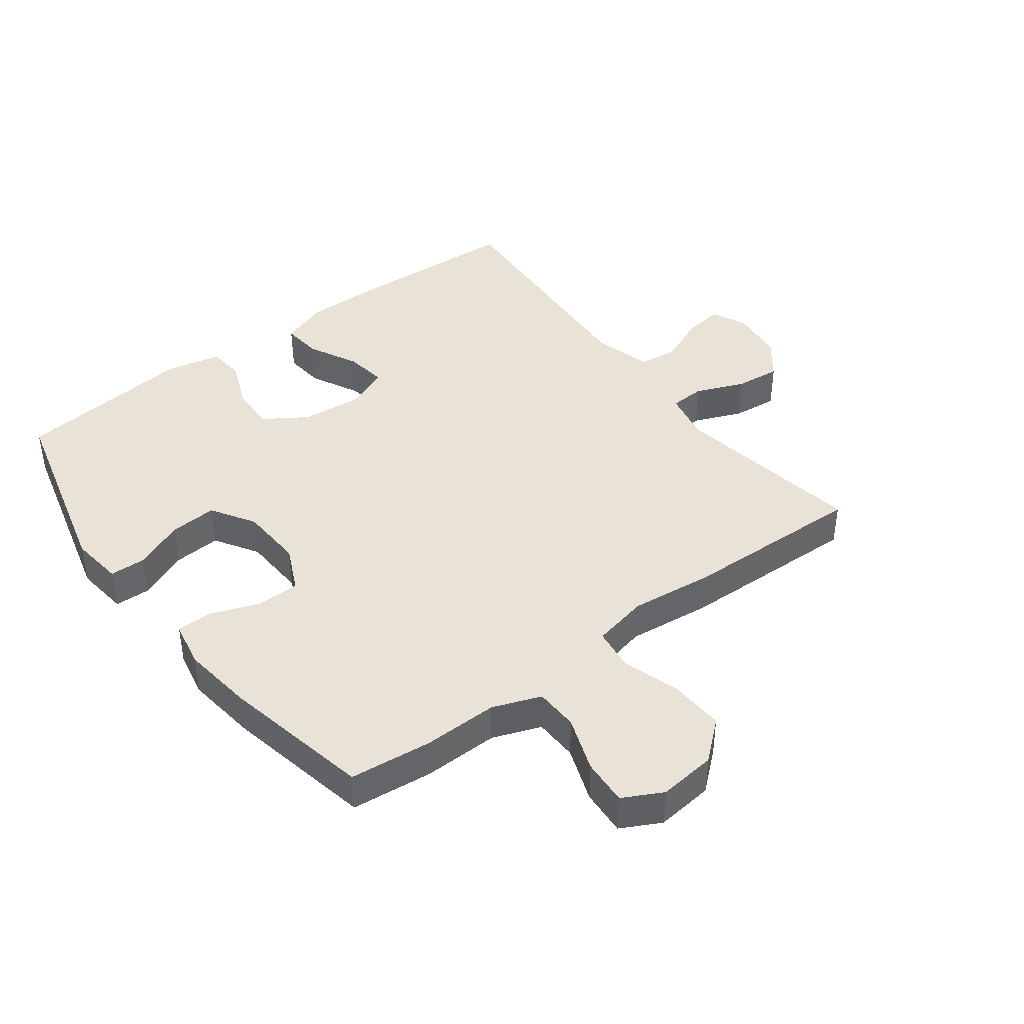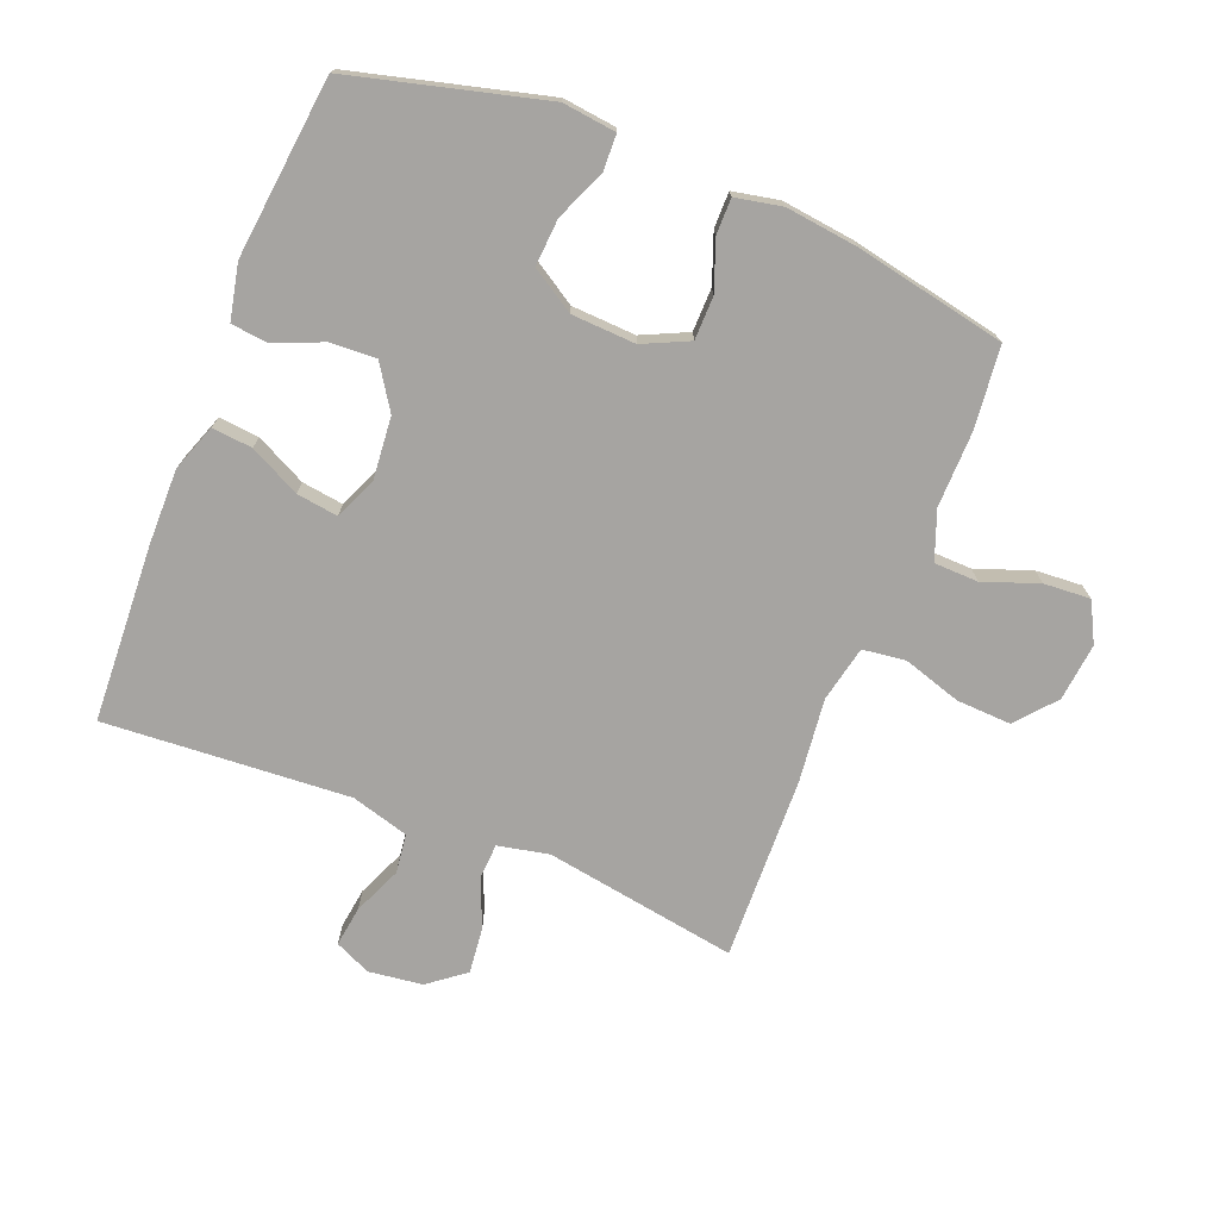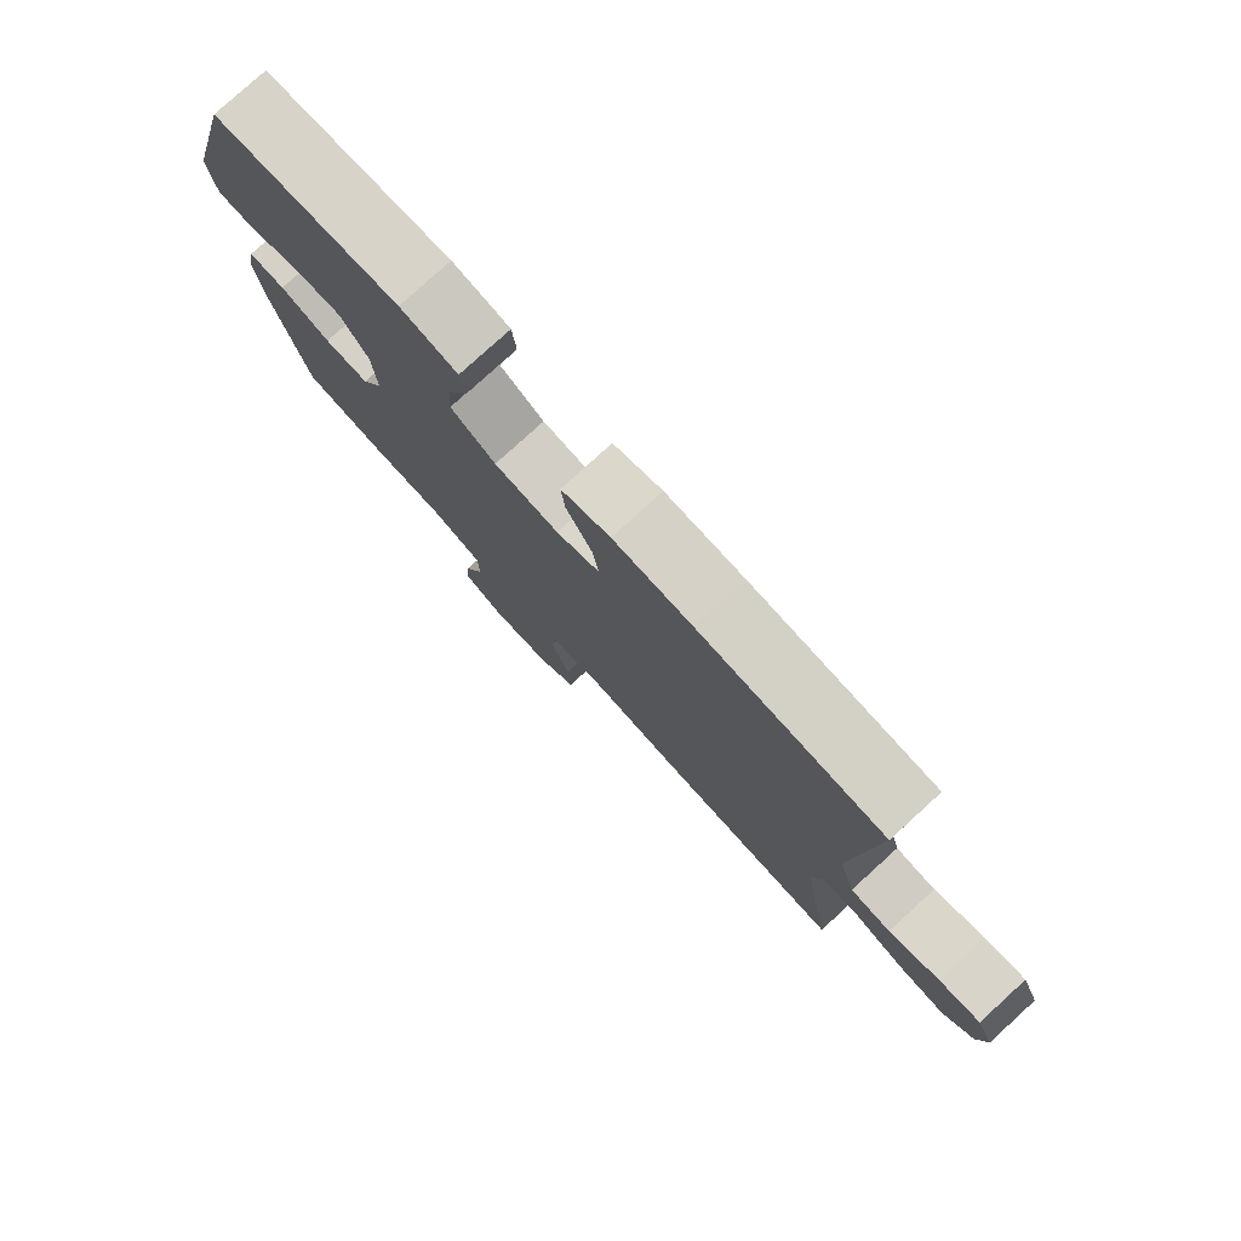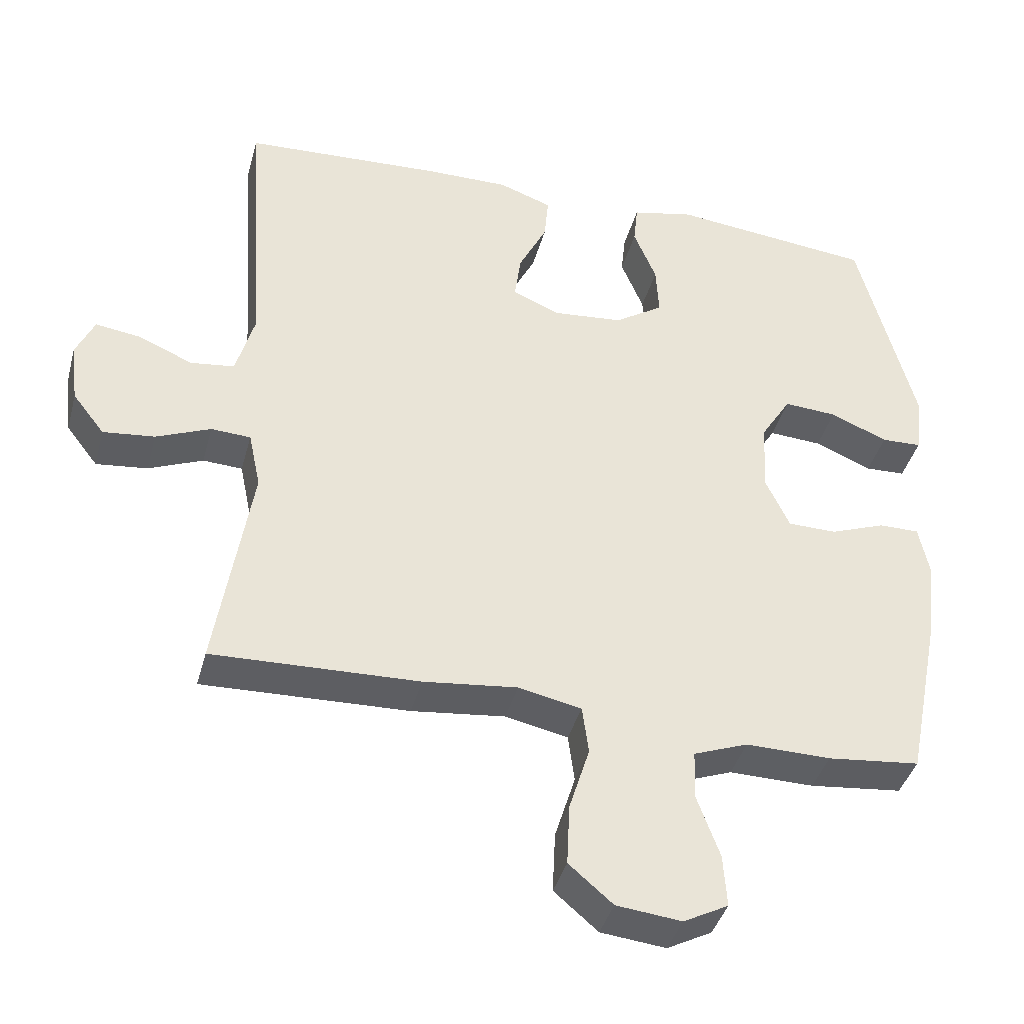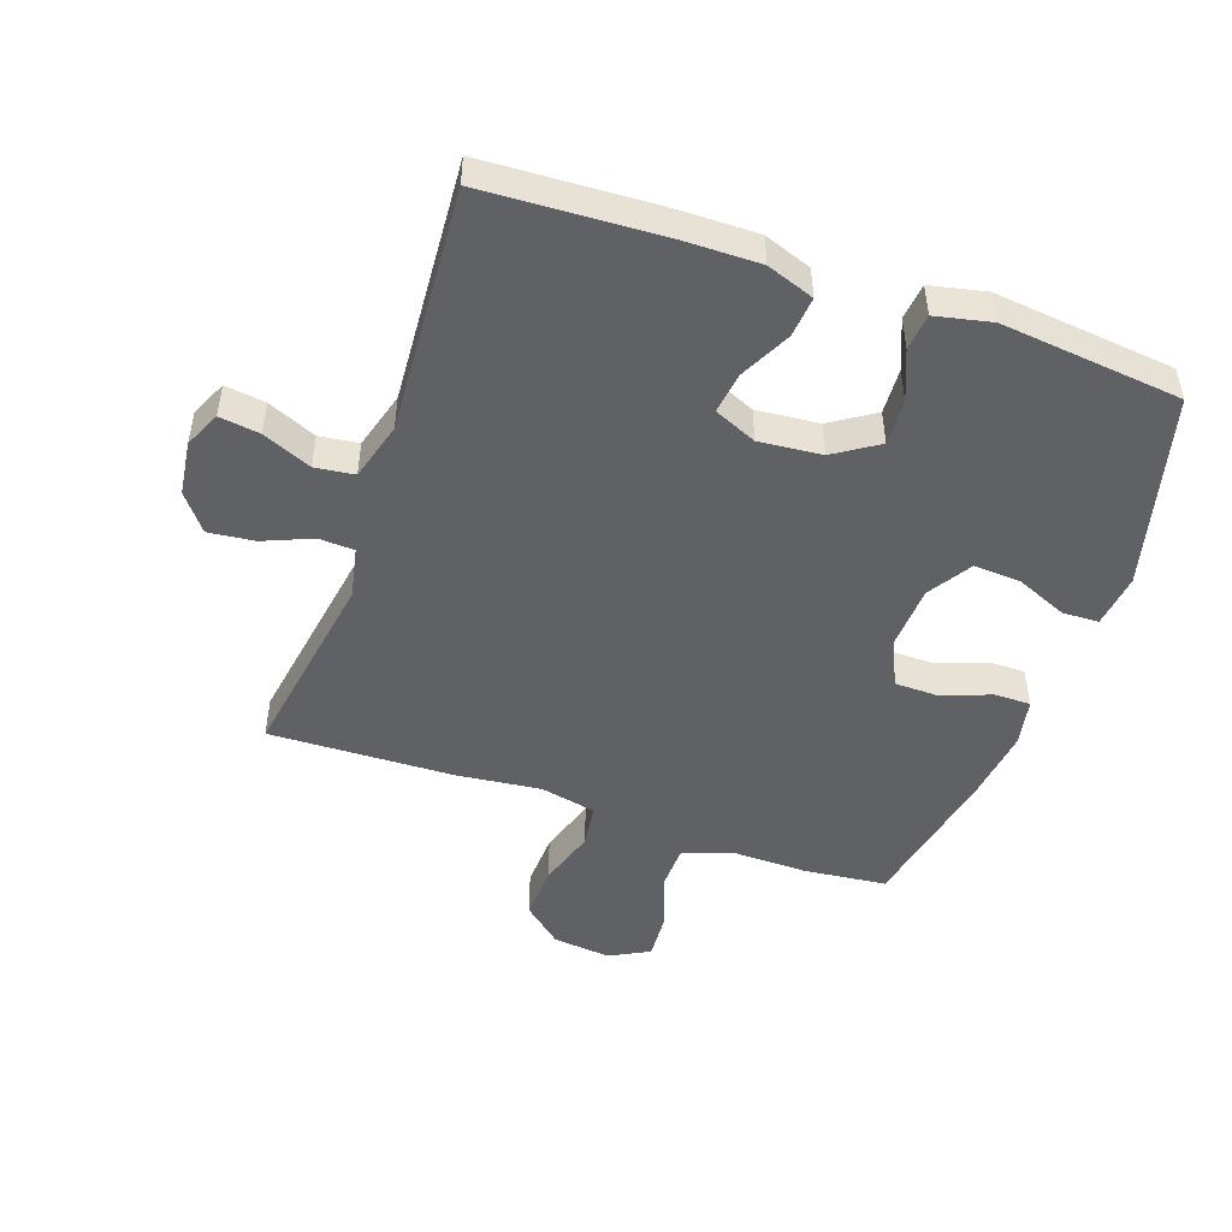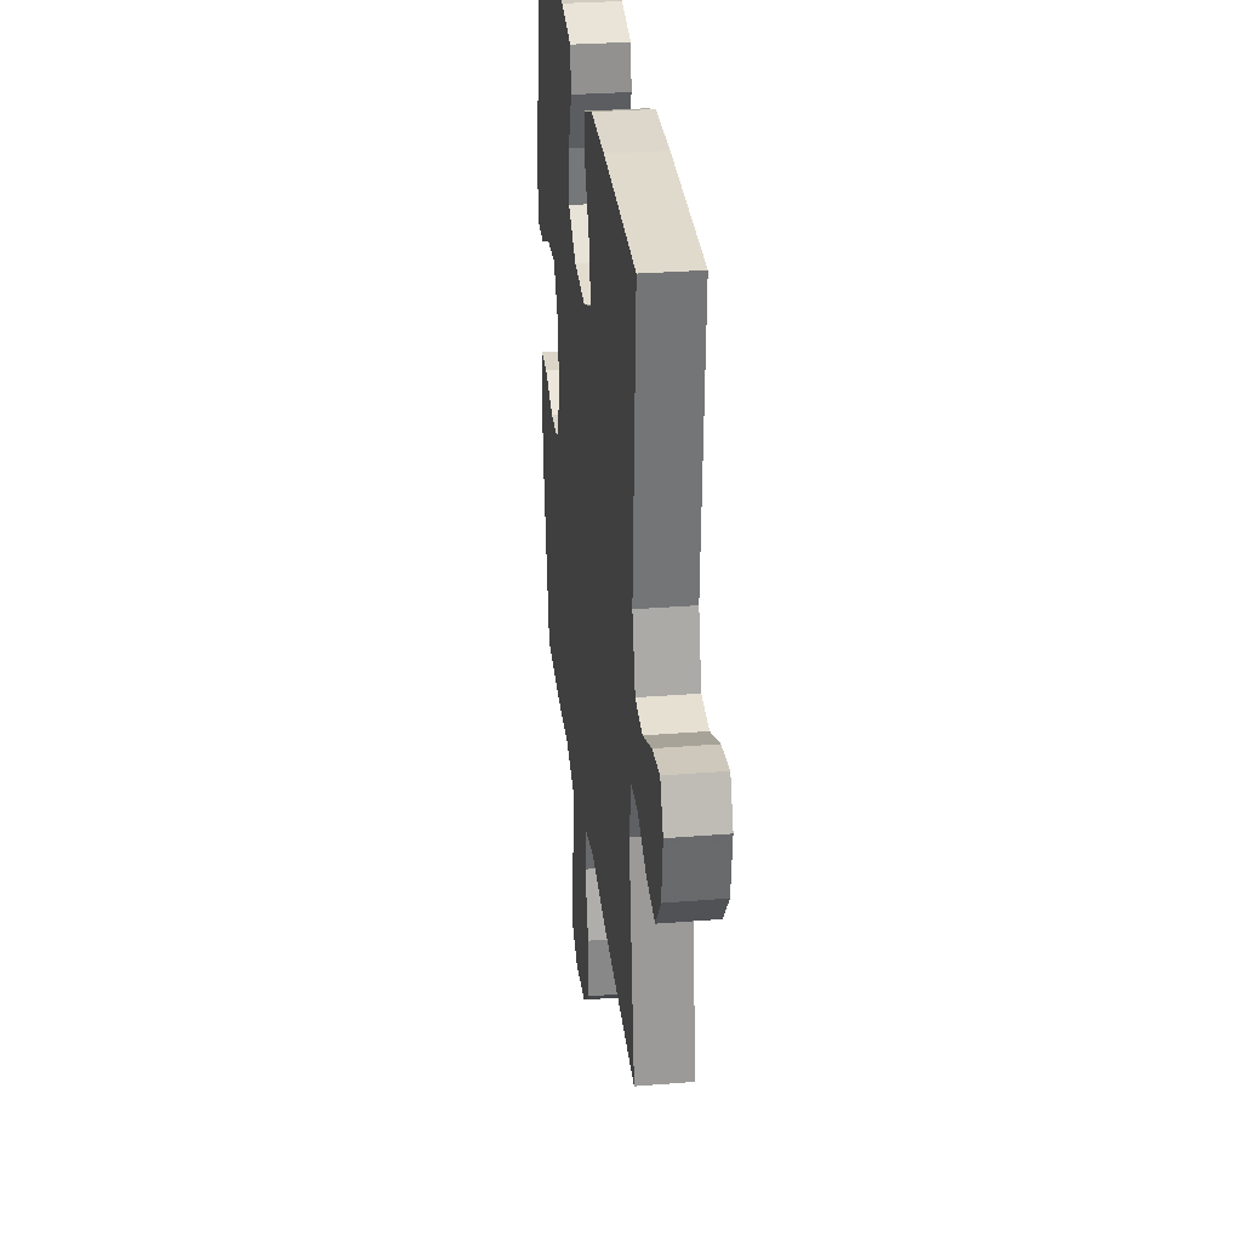
<metadata>
{"format":"obj","ext":"obj","renderer":"f3d","projection":"perspective","resolution":1024,"background":"white","views":[{"elev":41.7,"azim":142.9,"up":"+Y"},{"elev":-73.5,"azim":68.3,"up":"+Y"},{"elev":79.2,"azim":-132.3,"up":"+Z"},{"elev":-40.0,"azim":-14.8,"up":"+Z"},{"elev":-48.5,"azim":-19.2,"up":"+Y"},{"elev":30.2,"azim":-96.7,"up":"+Z"}]}
</metadata>
<code>
v 0.5 0.07 0.5
v 0.58 0.07 0.193
v 0.57 0.07 0.108
v 0.513 0.07 0.106
v 0.432 0.07 0.14
v 0.357 0.07 0.145
v 0.314 0.07 0.076
v 0.309 0.07 -0.026
v 0.343 0.07 -0.099
v 0.412 0.07 -0.1
v 0.49 0.07 -0.071
v 0.547 0.07 -0.071
v 0.562 0.07 -0.145
v 0.548 0.07 -0.26
v 0.5 0.07 -0.5
v 0.369 0.07 -0.514
v 0.249 0.07 -0.512
v 0.172 0.07 -0.541
v 0.17 0.07 -0.611
v 0.202 0.07 -0.699
v 0.207 0.07 -0.773
v 0.144 0.07 -0.806
v 0.052 0.07 -0.796
v -0.01 0.07 -0.743
v -0.006 0.07 -0.656
v 0.023 0.07 -0.563
v 0.014 0.07 -0.495
v -0.075 0.07 -0.476
v -0.208 0.07 -0.491
v -0.5 0.07 -0.5
v -0.45 0.07 -0.193
v -0.467 0.07 -0.112
v -0.523 0.07 -0.109
v -0.6 0.07 -0.141
v -0.673 0.07 -0.149
v -0.718 0.07 -0.091
v -0.729 0.07 -0.005
v -0.703 0.07 0.052
v -0.639 0.07 0.043
v -0.562 0.07 0.01
v -0.5 0.07 0.018
v -0.474 0.07 0.11
v -0.5 0.07 0.5
v -0.219 0.07 0.514
v -0.099 0.07 0.515
v -0.024 0.07 0.488
v -0.03 0.07 0.424
v -0.07 0.07 0.344
v -0.079 0.07 0.278
v -0.012 0.07 0.249
v 0.087 0.07 0.258
v 0.156 0.07 0.303
v 0.152 0.07 0.376
v 0.12 0.07 0.454
v 0.126 0.07 0.512
v 0.214 0.07 0.531
v 0.5 0 0.5
v 0.58 0 0.193
v 0.57 0 0.108
v 0.513 0 0.106
v 0.432 0 0.14
v 0.357 0 0.145
v 0.314 0 0.076
v 0.309 0 -0.026
v 0.343 0 -0.099
v 0.412 0 -0.1
v 0.49 0 -0.071
v 0.547 0 -0.071
v 0.562 0 -0.145
v 0.548 0 -0.26
v 0.5 0 -0.5
v 0.369 0 -0.514
v 0.249 0 -0.512
v 0.172 0 -0.541
v 0.17 0 -0.611
v 0.202 0 -0.699
v 0.207 0 -0.773
v 0.144 0 -0.806
v 0.052 0 -0.796
v -0.01 0 -0.743
v -0.006 0 -0.656
v 0.023 0 -0.563
v 0.014 0 -0.495
v -0.075 0 -0.476
v -0.208 0 -0.491
v -0.5 0 -0.5
v -0.45 0 -0.193
v -0.467 0 -0.112
v -0.523 0 -0.109
v -0.6 0 -0.141
v -0.673 0 -0.149
v -0.718 0 -0.091
v -0.729 0 -0.005
v -0.703 0 0.052
v -0.639 0 0.043
v -0.562 0 0.01
v -0.5 0 0.018
v -0.474 0 0.11
v -0.5 0 0.5
v -0.219 0 0.514
v -0.099 0 0.515
v -0.024 0 0.488
v -0.03 0 0.424
v -0.07 0 0.344
v -0.079 0 0.278
v -0.012 0 0.249
v 0.087 0 0.258
v 0.156 0 0.303
v 0.152 0 0.376
v 0.12 0 0.454
v 0.126 0 0.512
v 0.214 0 0.531
f 53 54 55 56
f 52 53 56 1
f 51 52 1 2
f 50 51 2 3
f 45 46 47 48
f 45 48 49
f 42 43 44 45
f 41 42 45 49
f 37 38 39 40
f 35 36 37 40
f 33 34 35 40
f 32 33 40 41
f 28 29 30 31
f 27 28 31 32
f 23 24 25 26
f 21 22 23 26
f 19 20 21 26
f 18 19 26 27
f 17 18 27 32
f 10 11 12 13
f 9 10 13 14
f 3 4 5
f 50 3 5
f 50 5 6
f 32 41 49 50
f 32 50 6 7
f 17 32 7 8
f 16 17 8 9
f 9 14 15 16
f 112 111 110 109
f 57 112 109 108
f 58 57 108 107
f 59 58 107 106
f 104 103 102 101
f 105 104 101
f 101 100 99 98
f 105 101 98 97
f 96 95 94 93
f 96 93 92 91
f 96 91 90 89
f 97 96 89 88
f 87 86 85 84
f 88 87 84 83
f 82 81 80 79
f 82 79 78 77
f 82 77 76 75
f 83 82 75 74
f 88 83 74 73
f 69 68 67 66
f 70 69 66 65
f 61 60 59
f 61 59 106
f 62 61 106
f 106 105 97 88
f 63 62 106 88
f 64 63 88 73
f 65 64 73 72
f 72 71 70 65
f 1 57 58 2
f 2 58 59 3
f 3 59 60 4
f 4 60 61 5
f 5 61 62 6
f 6 62 63 7
f 7 63 64 8
f 8 64 65 9
f 9 65 66 10
f 10 66 67 11
f 11 67 68 12
f 12 68 69 13
f 13 69 70 14
f 14 70 71 15
f 15 71 72 16
f 16 72 73 17
f 17 73 74 18
f 18 74 75 19
f 19 75 76 20
f 20 76 77 21
f 21 77 78 22
f 22 78 79 23
f 23 79 80 24
f 24 80 81 25
f 25 81 82 26
f 26 82 83 27
f 27 83 84 28
f 28 84 85 29
f 29 85 86 30
f 30 86 87 31
f 31 87 88 32
f 32 88 89 33
f 33 89 90 34
f 34 90 91 35
f 35 91 92 36
f 36 92 93 37
f 37 93 94 38
f 38 94 95 39
f 39 95 96 40
f 40 96 97 41
f 41 97 98 42
f 42 98 99 43
f 43 99 100 44
f 44 100 101 45
f 45 101 102 46
f 46 102 103 47
f 47 103 104 48
f 48 104 105 49
f 49 105 106 50
f 50 106 107 51
f 51 107 108 52
f 52 108 109 53
f 53 109 110 54
f 54 110 111 55
f 55 111 112 56
f 56 112 57 1

</code>
